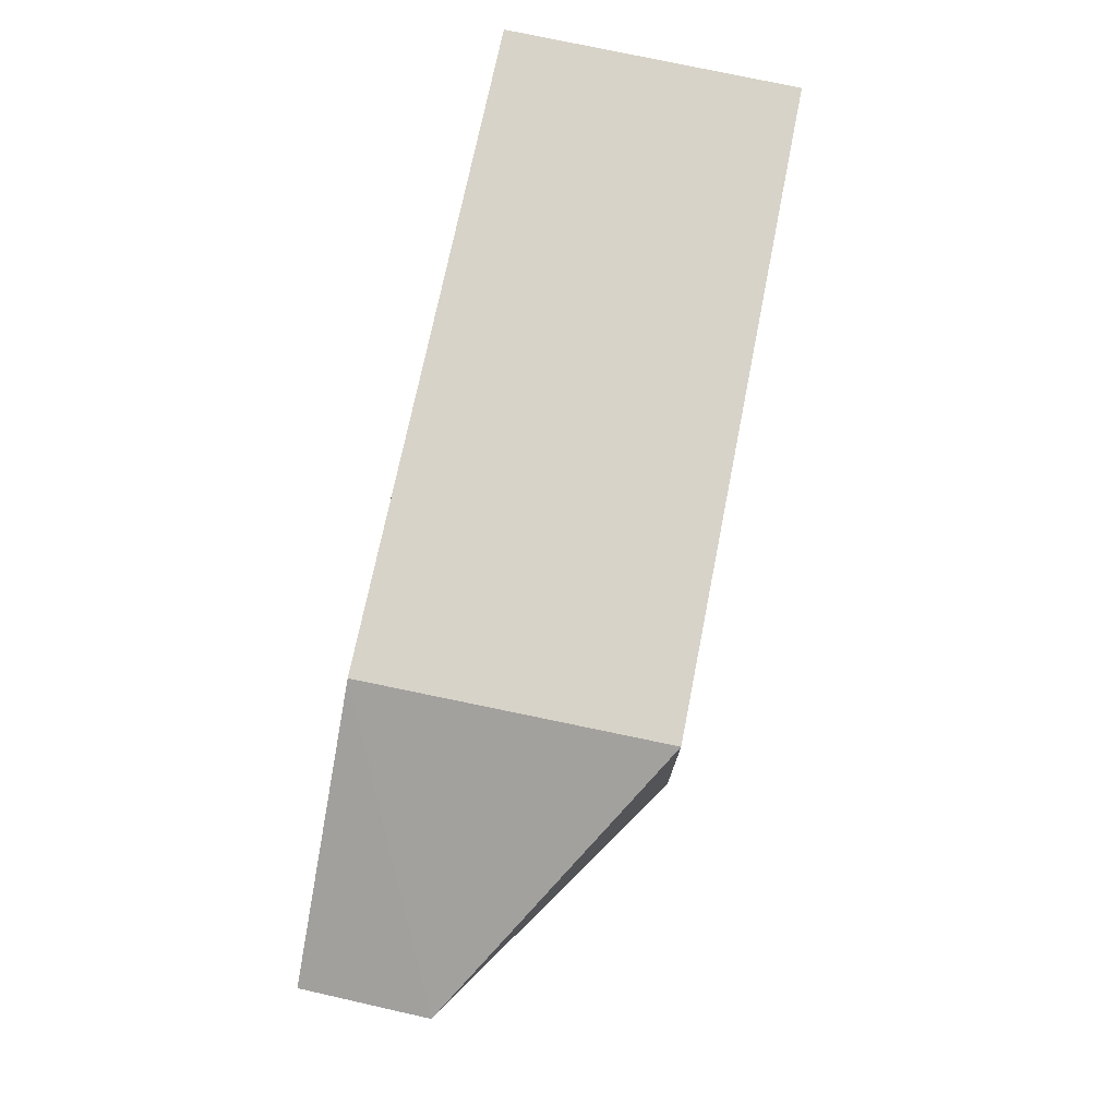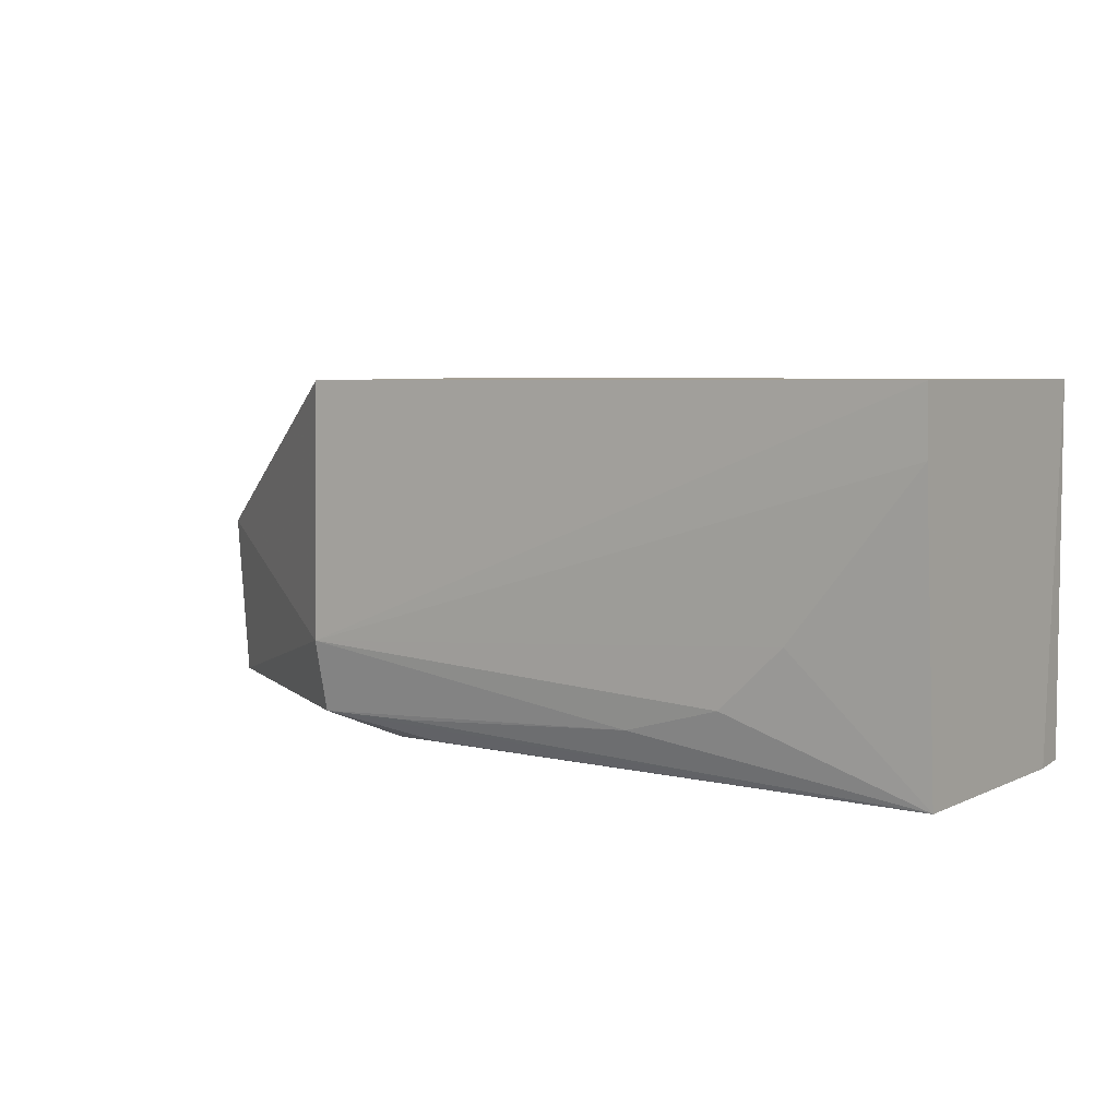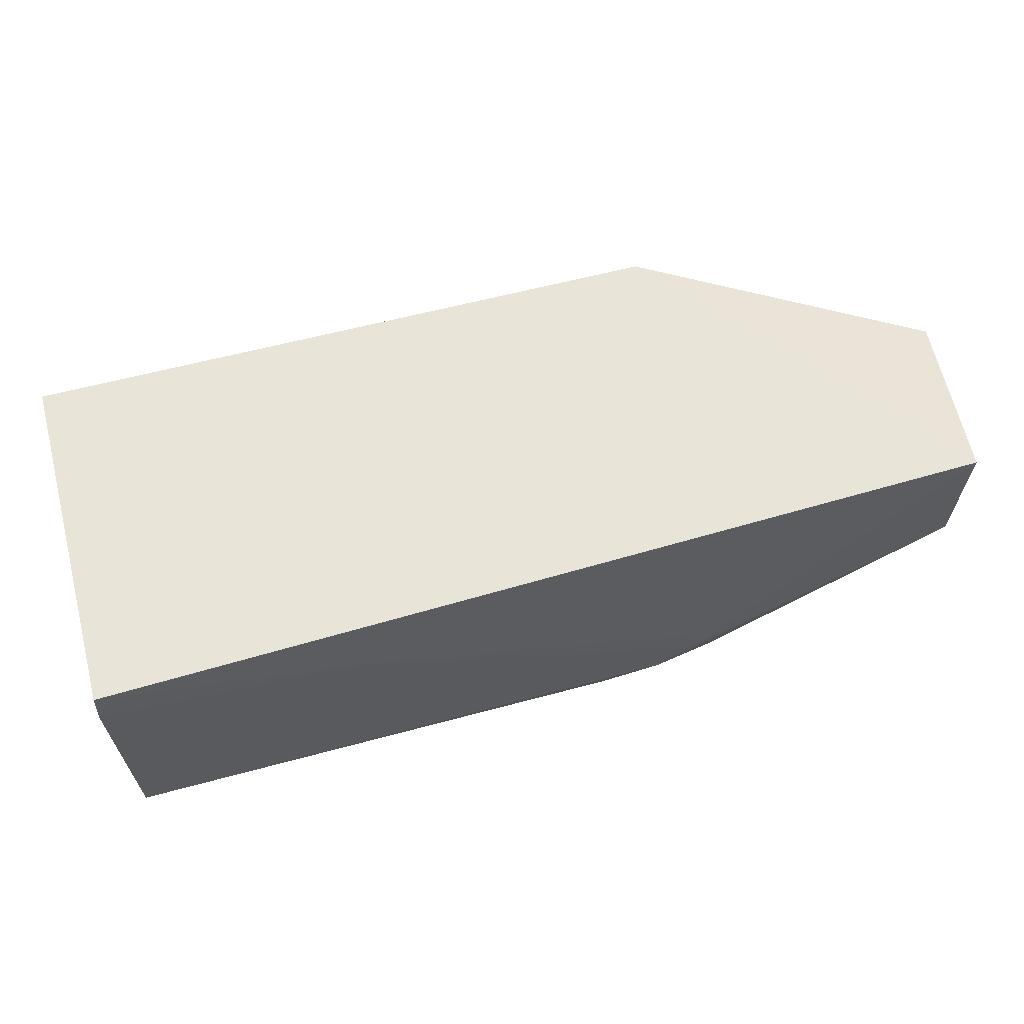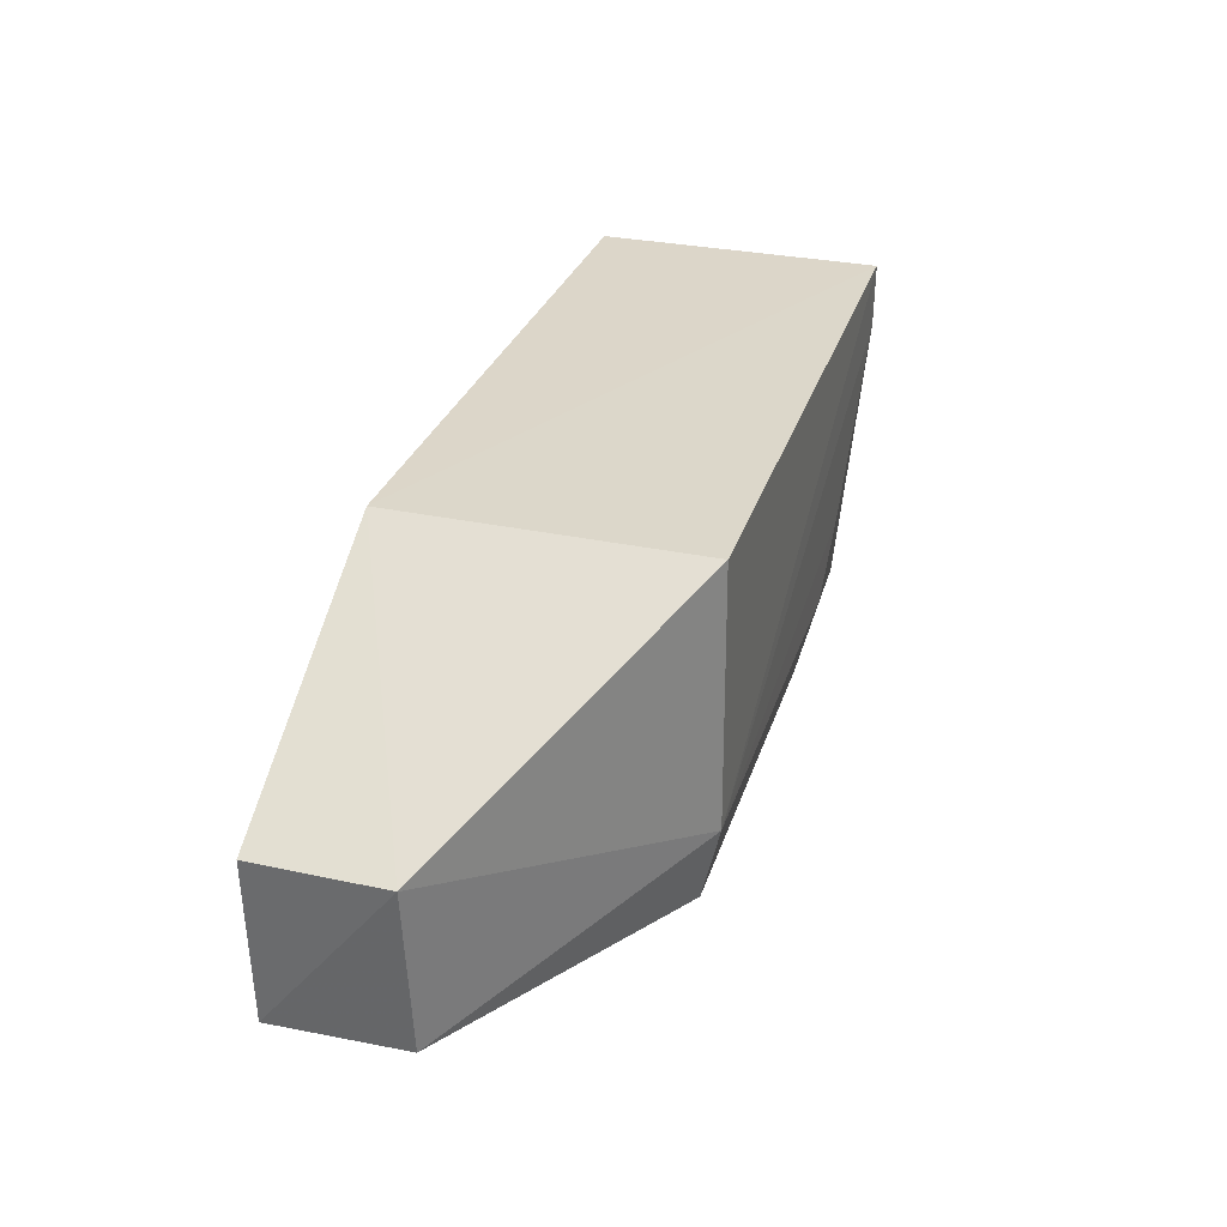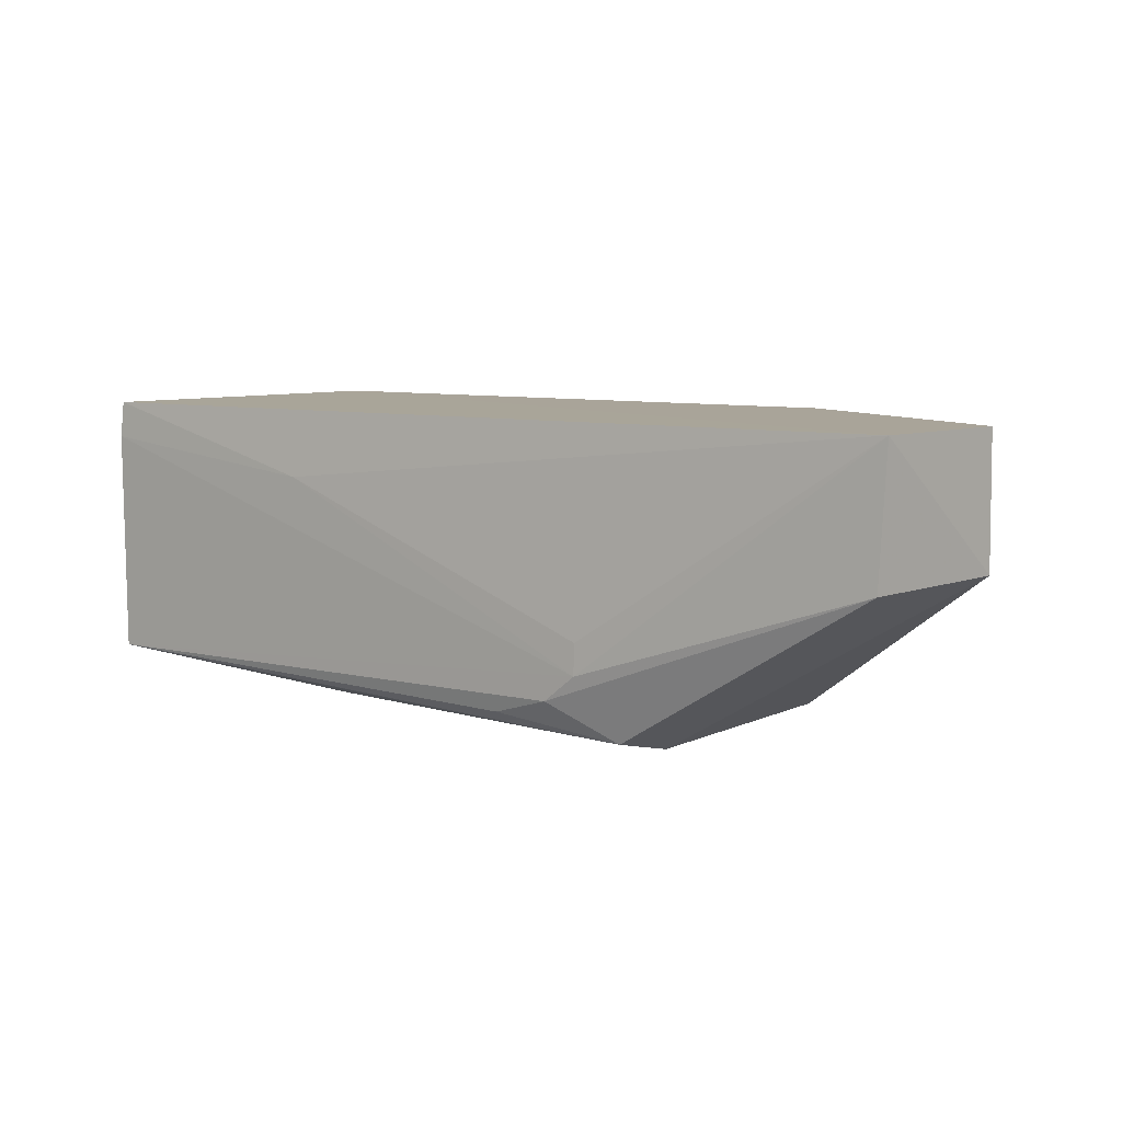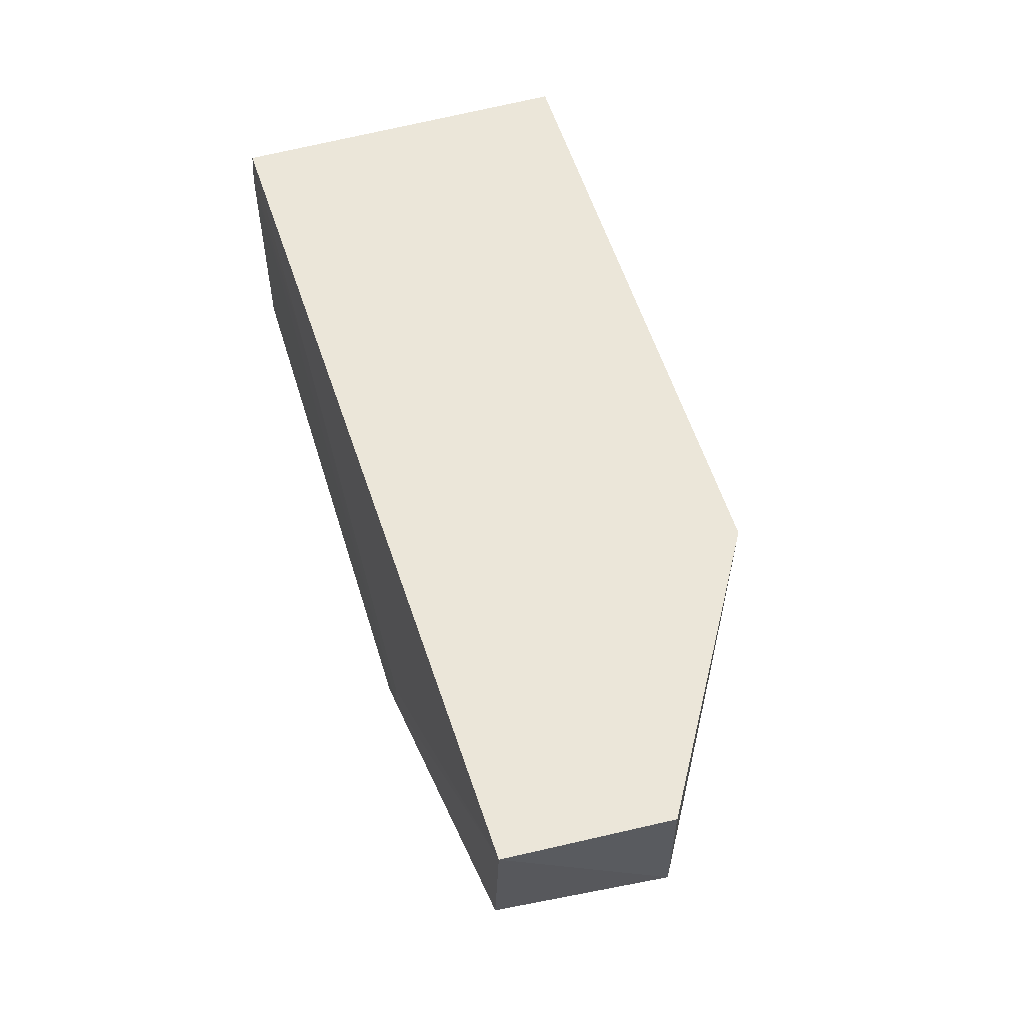
<metadata>
{"format":"obj","ext":"obj","renderer":"f3d","projection":"perspective","resolution":1024,"background":"white","views":[{"elev":77.0,"azim":102.1,"up":"+Y"},{"elev":5.4,"azim":-144.8,"up":"+Y"},{"elev":61.3,"azim":-15.0,"up":"+Z"},{"elev":30.2,"azim":107.2,"up":"+Y"},{"elev":7.4,"azim":38.5,"up":"+Z"},{"elev":55.9,"azim":73.3,"up":"+Z"}]}
</metadata>
<code>
v 0.04329 -0.03087 0.02132
v 0.04269 -0.0423 0.02134
v 0.02432 -0.03756 0.0001373
v -0.0206 -0.0196 0.001069
v -0.02061 -0.01962 0.02131
v 0.02412 -0.01974 0.0002746
v 0.04337 -0.03085 0.01232
v -0.02062 -0.04417 0.02131
v 0.02428 -0.01962 0.02131
v 0.04227 -0.04248 0.01224
v -0.02077 -0.04433 0.01878
v -0.02041 -0.04448 0.003119
v 0.02201 -0.04427 0.005599
v -0.0206 -0.02408 0.001128
v -0.002719 -0.04418 0.01669
v 0.02436 -0.04259 0.001314
v -0.007088 -0.03953 0.001254
v 0.02199 -0.04417 0.007701
v 0.01549 -0.044 0.002501
v 0.0197 -0.04429 0.003756
v -0.01157 -0.03528 0.00122
v -0.0003598 -0.04142 0.00141
v 0.01756 -0.04257 0.00143
f 6 3 4
f 7 1 2
f 7 3 6
f 8 2 5
f 9 7 6
f 9 1 7
f 9 5 2
f 9 2 1
f 9 6 4
f 9 4 5
f 10 7 2
f 10 3 7
f 11 8 5
f 11 5 4
f 13 10 2
f 13 11 12
f 14 12 11
f 14 11 4
f 14 4 3
f 15 2 8
f 15 8 11
f 15 11 13
f 16 3 10
f 18 15 13
f 18 13 2
f 18 2 15
f 19 12 16
f 20 16 10
f 20 10 13
f 20 19 16
f 20 13 12
f 20 12 19
f 21 14 3
f 21 3 17
f 21 17 12
f 21 12 14
f 22 12 17
f 22 17 3
f 22 3 16
f 23 22 16
f 23 16 12
f 23 12 22

</code>
